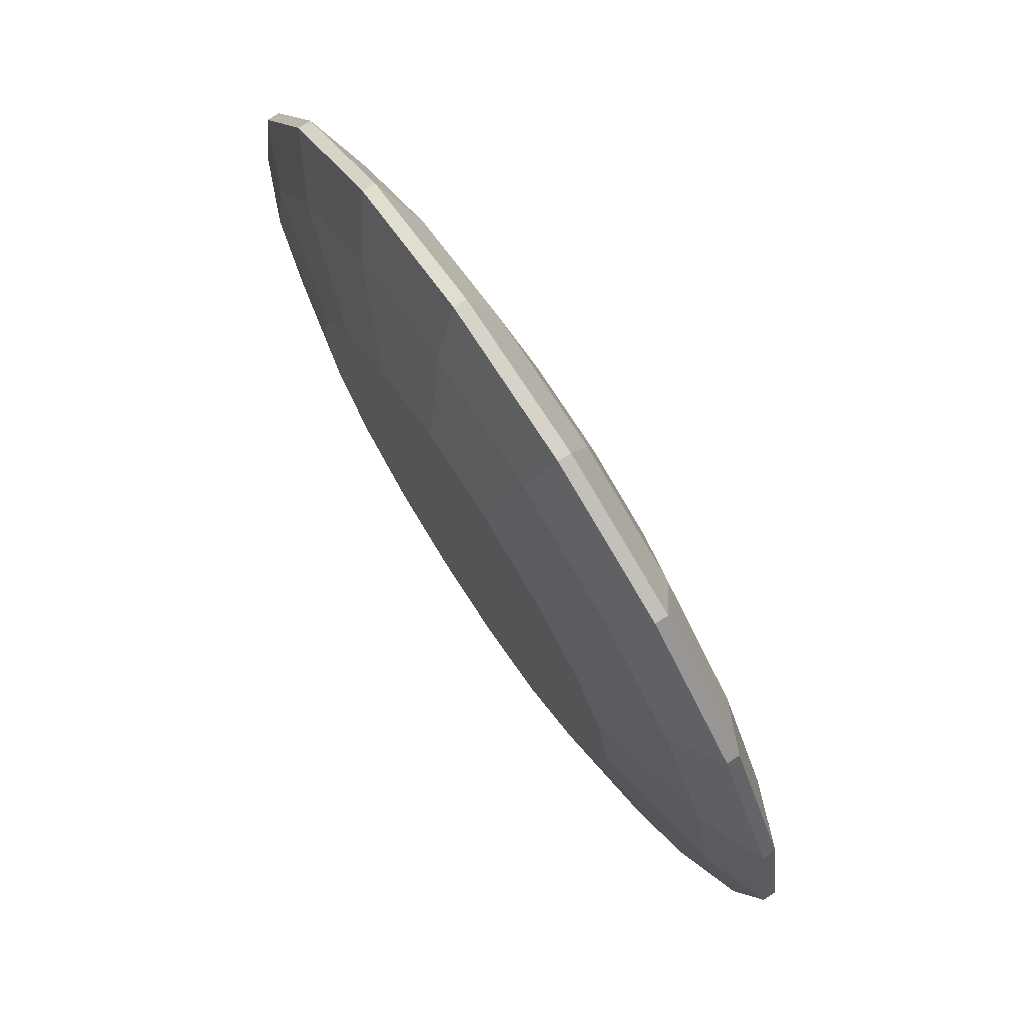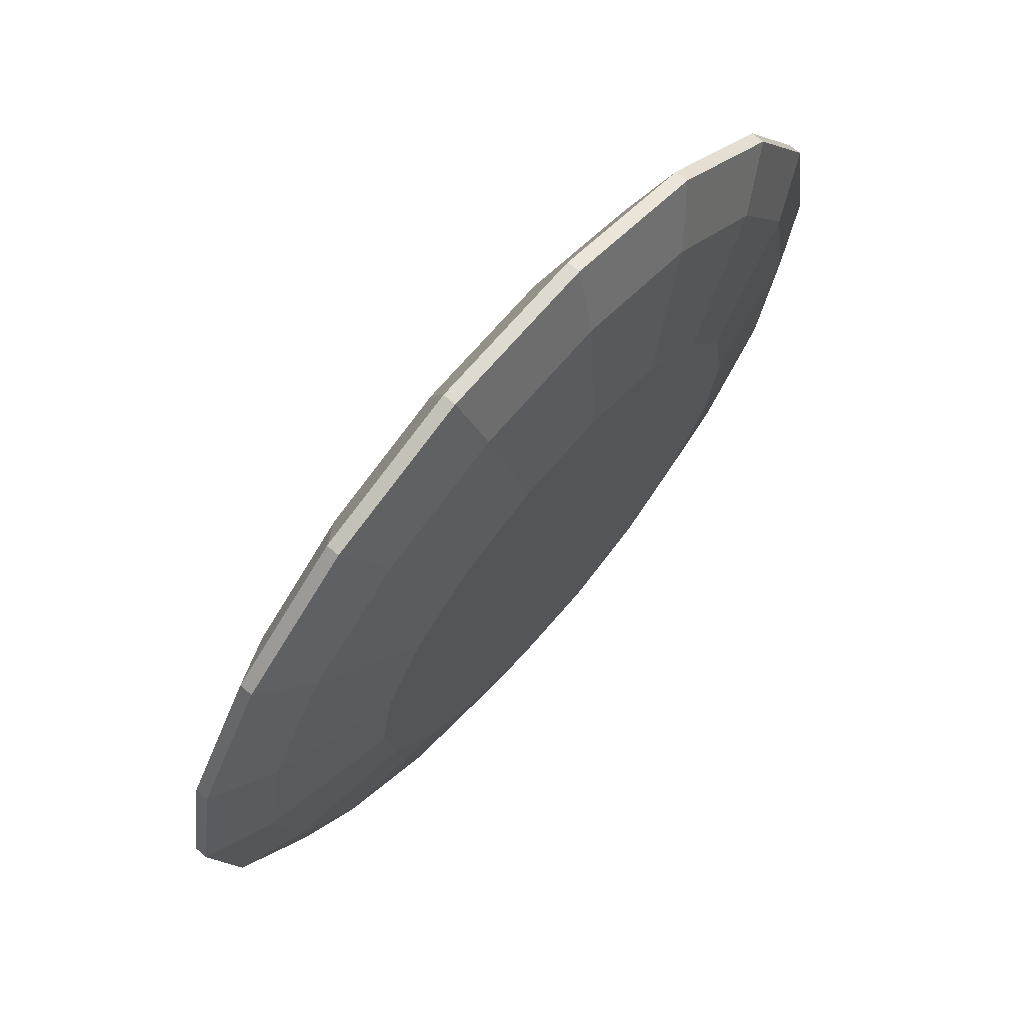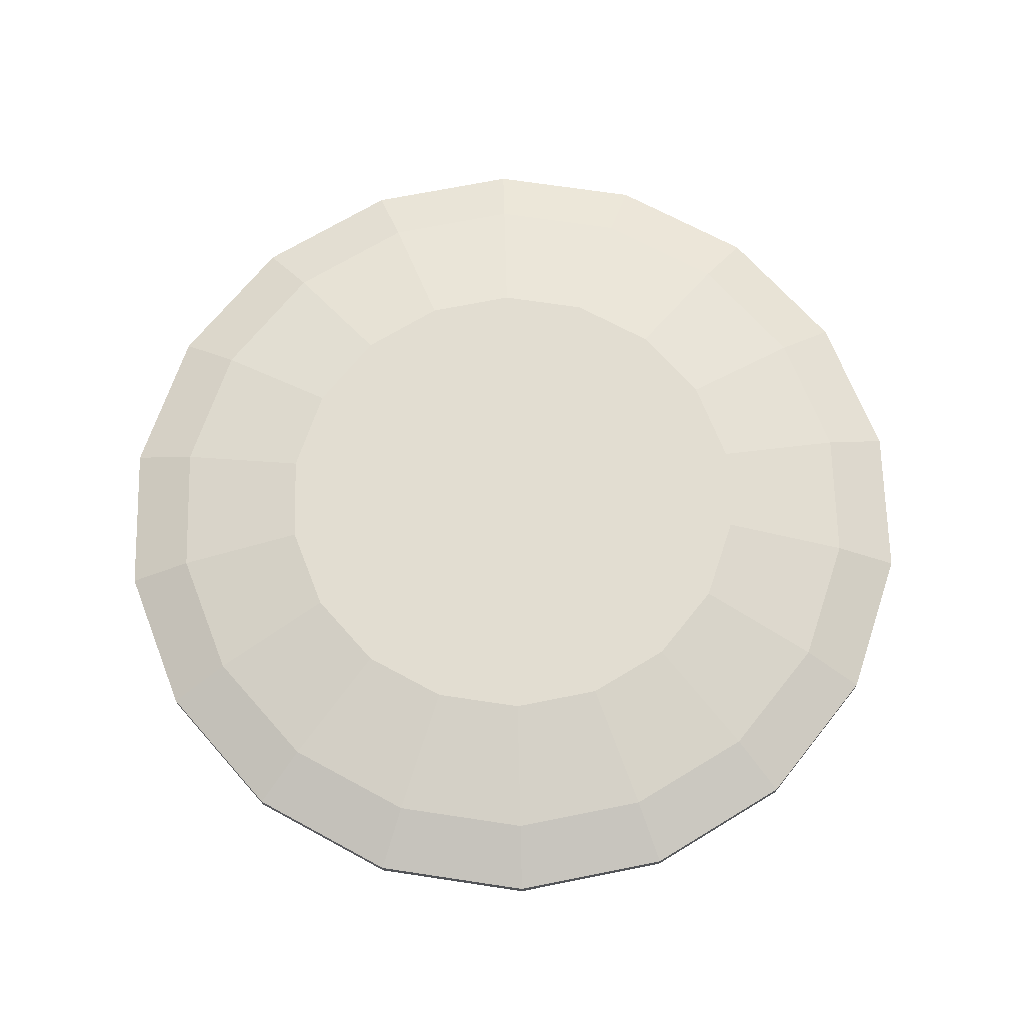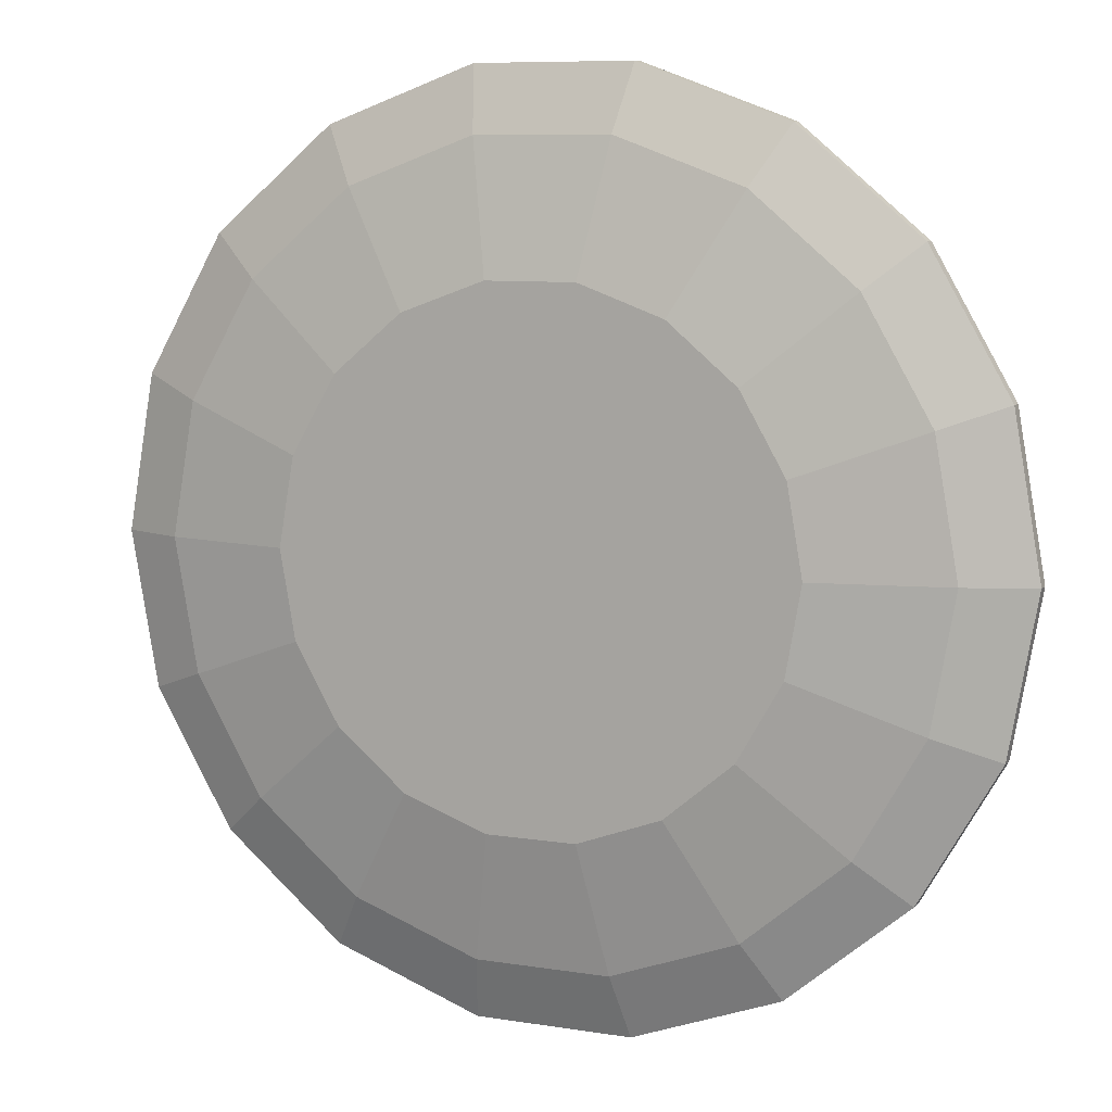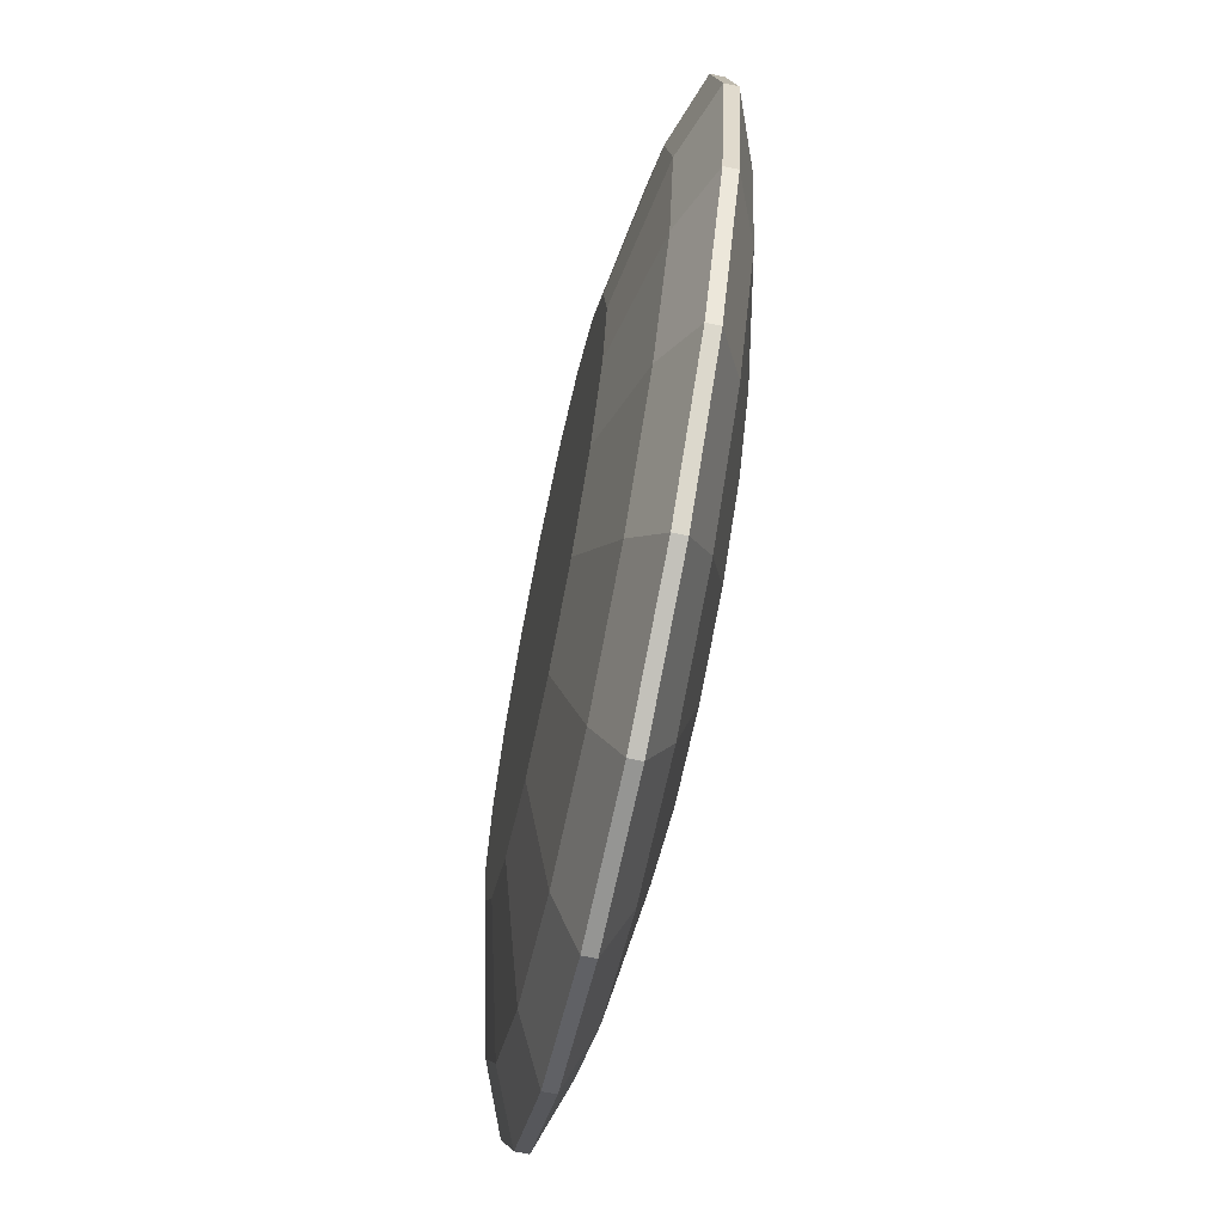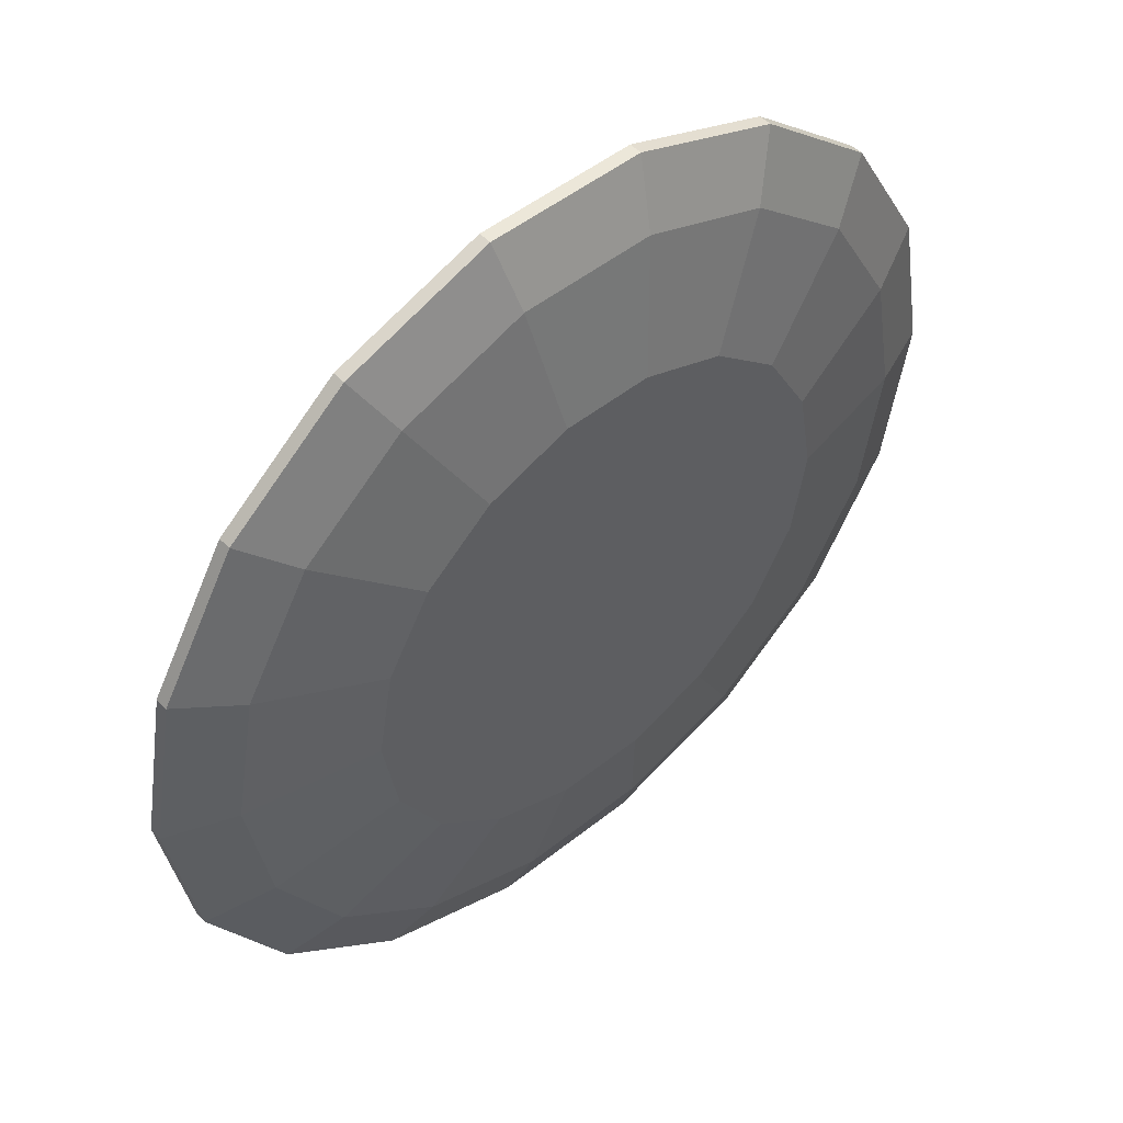
<metadata>
{"format":"obj","ext":"obj","renderer":"f3d","projection":"perspective","resolution":1024,"background":"white","views":[{"elev":75.9,"azim":57.0,"up":"+Z"},{"elev":70.6,"azim":-49.3,"up":"+Z"},{"elev":68.6,"azim":-111.4,"up":"+Y"},{"elev":8.4,"azim":23.8,"up":"+Z"},{"elev":-67.3,"azim":78.2,"up":"+Z"},{"elev":49.6,"azim":138.6,"up":"+Z"}]}
</metadata>
<code>
v  10 0 -0
v  9.397 0 -3.42
v  7.66 0 -6.428
v  5 0 -8.66
v  1.736 0 -9.848
v  -1.736 0 -9.848
v  -5 0 -8.66
v  -7.66 0 -6.428
v  -9.397 0 -3.42
v  -10 0 -0
v  -9.397 0 3.42
v  -7.66 0 6.428
v  -5 0 8.66
v  -1.736 0 9.848
v  1.736 0 9.848
v  5 0 8.66
v  7.66 0 6.428
v  9.397 0 3.42
v  9.397 4.5 -3.42
v  7.66 4.5 -6.428
v  5 4.5 -8.66
v  1.736 4.5 -9.848
v  -1.736 4.5 -9.848
v  -5 4.5 -8.66
v  -7.66 4.5 -6.428
v  -9.397 4.5 -3.42
v  -10 4.5 -0
v  -9.397 4.5 3.42
v  -7.66 4.5 6.428
v  -5 4.5 8.66
v  -1.736 4.5 9.848
v  1.736 4.5 9.848
v  5 4.5 8.66
v  7.66 4.5 6.428
v  9.397 4.5 3.42
v  10 4.5 0
v  14.17 1 -5.157
v  15.08 1 0
v  11.55 1 -9.691
v  7.539 1 -13.06
v  2.618 1 -14.85
v  -2.618 1 -14.85
v  -7.539 1 -13.06
v  -11.55 1 -9.691
v  -14.17 1 -5.157
v  -15.08 1 -0
v  -14.17 1 5.157
v  -11.55 1 9.691
v  -7.539 1 13.06
v  -2.618 1 14.85
v  2.618 1 14.85
v  7.539 1 13.06
v  11.55 1 9.691
v  14.17 1 5.157
v  16.55 2 -6.025
v  17.62 2 0
v  13.49 2 -11.32
v  8.808 2 -15.26
v  3.059 2 -17.35
v  -3.059 2 -17.35
v  -8.808 2 -15.26
v  -13.49 2 -11.32
v  -16.55 2 -6.025
v  -17.62 2 -0
v  -16.55 2 6.025
v  -13.49 2 11.32
v  -8.808 2 15.26
v  -3.059 2 17.35
v  3.059 2 17.35
v  8.808 2 15.26
v  13.49 2 11.32
v  16.55 2 6.025
v  16.55 2.5 -6.025
v  17.62 2.5 0
v  13.49 2.5 -11.32
v  8.808 2.5 -15.26
v  3.059 2.5 -17.35
v  -3.059 2.5 -17.35
v  -8.808 2.5 -15.26
v  -13.49 2.5 -11.32
v  -16.55 2.5 -6.025
v  -17.62 2.5 -0
v  -16.55 2.5 6.025
v  -13.49 2.5 11.32
v  -8.808 2.5 15.26
v  -3.059 2.5 17.35
v  3.059 2.5 17.35
v  8.808 2.5 15.26
v  13.49 2.5 11.32
v  16.55 2.5 6.025
v  14.17 3.5 -5.157
v  15.08 3.5 0
v  11.55 3.5 -9.691
v  7.539 3.5 -13.06
v  2.618 3.5 -14.85
v  -2.618 3.5 -14.85
v  -7.539 3.5 -13.06
v  -11.55 3.5 -9.691
v  -14.17 3.5 -5.157
v  -15.08 3.5 -0
v  -14.17 3.5 5.157
v  -11.55 3.5 9.691
v  -7.539 3.5 13.06
v  -2.618 3.5 14.85
v  2.618 3.5 14.85
v  7.539 3.5 13.06
v  11.55 3.5 9.691
v  14.17 3.5 5.157
g Cylinder001
f 1 2 2
f 2 1 1
f 2 3 3
f 3 2 2
f 3 4 4
f 4 3 3
f 4 5 5
f 5 4 4
f 5 6 6
f 6 5 5
f 6 7 7
f 7 6 6
f 7 8 8
f 8 7 7
f 8 9 9
f 9 8 8
f 9 10 10
f 10 9 9
f 10 11 11
f 11 10 10
f 11 12 12
f 12 11 11
f 12 13 13
f 13 12 12
f 13 14 14
f 14 13 13
f 14 15 15
f 15 14 14
f 15 16 16
f 16 15 15
f 16 17 17
f 17 16 16
f 17 18 18
f 18 17 17
f 18 1 1
f 1 18 18
f 1 2 2
f 2 1 1
f 2 3 3
f 3 2 2
f 3 4 4
f 4 3 3
f 4 5 5
f 5 4 4
f 5 6 6
f 6 5 5
f 6 7 7
f 7 6 6
f 7 8 8
f 8 7 7
f 8 9 9
f 9 8 8
f 9 10 10
f 10 9 9
f 10 11 11
f 11 10 10
f 11 12 12
f 12 11 11
f 12 13 13
f 13 12 12
f 13 14 14
f 14 13 13
f 14 15 15
f 15 14 14
f 15 16 16
f 16 15 15
f 16 17 17
f 17 16 16
f 17 18 18
f 18 17 17
f 18 1 1
f 1 18 18
f 1 2 2
f 2 1 1
f 2 3 3
f 3 2 2
f 3 4 4
f 4 3 3
f 4 5 5
f 5 4 4
f 5 6 6
f 6 5 5
f 6 7 7
f 7 6 6
f 7 8 8
f 8 7 7
f 8 9 9
f 9 8 8
f 9 10 10
f 10 9 9
f 10 11 11
f 11 10 10
f 11 12 12
f 12 11 11
f 12 13 13
f 13 12 12
f 13 14 14
f 14 13 13
f 14 15 15
f 15 14 14
f 15 16 16
f 16 15 15
f 16 17 17
f 17 16 16
f 17 18 18
f 18 17 17
f 18 1 1
f 1 18 18
f 1 2 2
f 2 1 1
f 2 3 3
f 3 2 2
f 3 4 4
f 4 3 3
f 4 5 5
f 5 4 4
f 5 6 6
f 6 5 5
f 6 7 7
f 7 6 6
f 7 8 8
f 8 7 7
f 8 9 9
f 9 8 8
f 9 10 10
f 10 9 9
f 10 11 11
f 11 10 10
f 11 12 12
f 12 11 11
f 12 13 13
f 13 12 12
f 13 14 14
f 14 13 13
f 14 15 15
f 15 14 14
f 15 16 16
f 16 15 15
f 16 17 17
f 17 16 16
f 17 18 18
f 18 17 17
f 18 1 1
f 1 18 18
f 1 2 2
f 2 1 1
f 2 3 3
f 3 2 2
f 3 4 4
f 4 3 3
f 4 5 5
f 5 4 4
f 5 6 6
f 6 5 5
f 6 7 7
f 7 6 6
f 7 8 8
f 8 7 7
f 8 9 9
f 9 8 8
f 9 10 10
f 10 9 9
f 10 11 11
f 11 10 10
f 11 12 12
f 12 11 11
f 12 13 13
f 13 12 12
f 13 14 14
f 14 13 13
f 14 15 15
f 15 14 14
f 15 16 16
f 16 15 15
f 16 17 17
f 17 16 16
f 17 18 18
f 18 17 17
f 18 1 1
f 1 18 18
f 17 16 15
f 15 14 13
f 13 12 11
f 15 13 11
f 11 10 9
f 9 8 7
f 11 9 7
f 7 6 5
f 5 4 3
f 7 5 3
f 11 7 3
f 15 11 3
f 3 2 1
f 15 3 1
f 17 15 1
f 18 17 1
f 19 20 21
f 21 22 23
f 23 24 25
f 21 23 25
f 25 26 27
f 27 28 29
f 25 27 29
f 29 30 31
f 31 32 33
f 29 31 33
f 25 29 33
f 21 25 33
f 33 34 35
f 21 33 35
f 19 21 35
f 36 19 35
f 1 2 37
f 37 38 1
f 2 3 39
f 39 37 2
f 3 4 40
f 40 39 3
f 4 5 41
f 41 40 4
f 5 6 42
f 42 41 5
f 6 7 43
f 43 42 6
f 7 8 44
f 44 43 7
f 8 9 45
f 45 44 8
f 9 10 46
f 46 45 9
f 10 11 47
f 47 46 10
f 11 12 48
f 48 47 11
f 12 13 49
f 49 48 12
f 13 14 50
f 50 49 13
f 14 15 51
f 51 50 14
f 15 16 52
f 52 51 15
f 16 17 53
f 53 52 16
f 17 18 54
f 54 53 17
f 18 1 38
f 38 54 18
f 38 37 55
f 55 56 38
f 37 39 57
f 57 55 37
f 39 40 58
f 58 57 39
f 40 41 59
f 59 58 40
f 41 42 60
f 60 59 41
f 42 43 61
f 61 60 42
f 43 44 62
f 62 61 43
f 44 45 63
f 63 62 44
f 45 46 64
f 64 63 45
f 46 47 65
f 65 64 46
f 47 48 66
f 66 65 47
f 48 49 67
f 67 66 48
f 49 50 68
f 68 67 49
f 50 51 69
f 69 68 50
f 51 52 70
f 70 69 51
f 52 53 71
f 71 70 52
f 53 54 72
f 72 71 53
f 54 38 56
f 56 72 54
f 56 55 73
f 73 74 56
f 55 57 75
f 75 73 55
f 57 58 76
f 76 75 57
f 58 59 77
f 77 76 58
f 59 60 78
f 78 77 59
f 60 61 79
f 79 78 60
f 61 62 80
f 80 79 61
f 62 63 81
f 81 80 62
f 63 64 82
f 82 81 63
f 64 65 83
f 83 82 64
f 65 66 84
f 84 83 65
f 66 67 85
f 85 84 66
f 67 68 86
f 86 85 67
f 68 69 87
f 87 86 68
f 69 70 88
f 88 87 69
f 70 71 89
f 89 88 70
f 71 72 90
f 90 89 71
f 72 56 74
f 74 90 72
f 74 73 91
f 91 92 74
f 73 75 93
f 93 91 73
f 75 76 94
f 94 93 75
f 76 77 95
f 95 94 76
f 77 78 96
f 96 95 77
f 78 79 97
f 97 96 78
f 79 80 98
f 98 97 79
f 80 81 99
f 99 98 80
f 81 82 100
f 100 99 81
f 82 83 101
f 101 100 82
f 83 84 102
f 102 101 83
f 84 85 103
f 103 102 84
f 85 86 104
f 104 103 85
f 86 87 105
f 105 104 86
f 87 88 106
f 106 105 87
f 88 89 107
f 107 106 88
f 89 90 108
f 108 107 89
f 90 74 92
f 92 108 90
f 92 91 19
f 19 36 92
f 91 93 20
f 20 19 91
f 93 94 21
f 21 20 93
f 94 95 22
f 22 21 94
f 95 96 23
f 23 22 95
f 96 97 24
f 24 23 96
f 97 98 25
f 25 24 97
f 98 99 26
f 26 25 98
f 99 100 27
f 27 26 99
f 100 101 28
f 28 27 100
f 101 102 29
f 29 28 101
f 102 103 30
f 30 29 102
f 103 104 31
f 31 30 103
f 104 105 32
f 32 31 104
f 105 106 33
f 33 32 105
f 106 107 34
f 34 33 106
f 107 108 35
f 35 34 107
f 108 92 36
f 36 35 108

</code>
